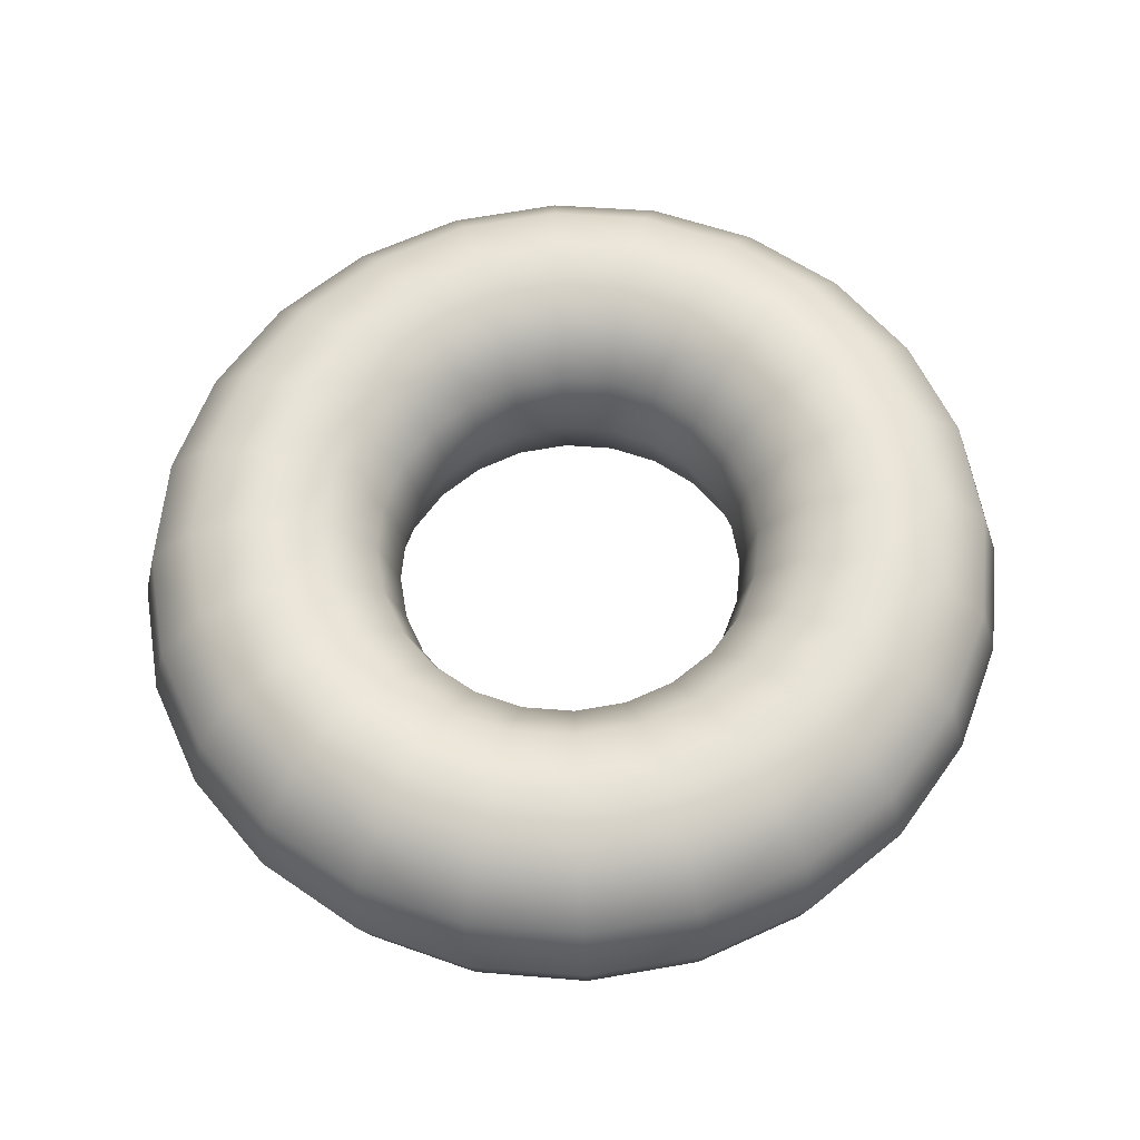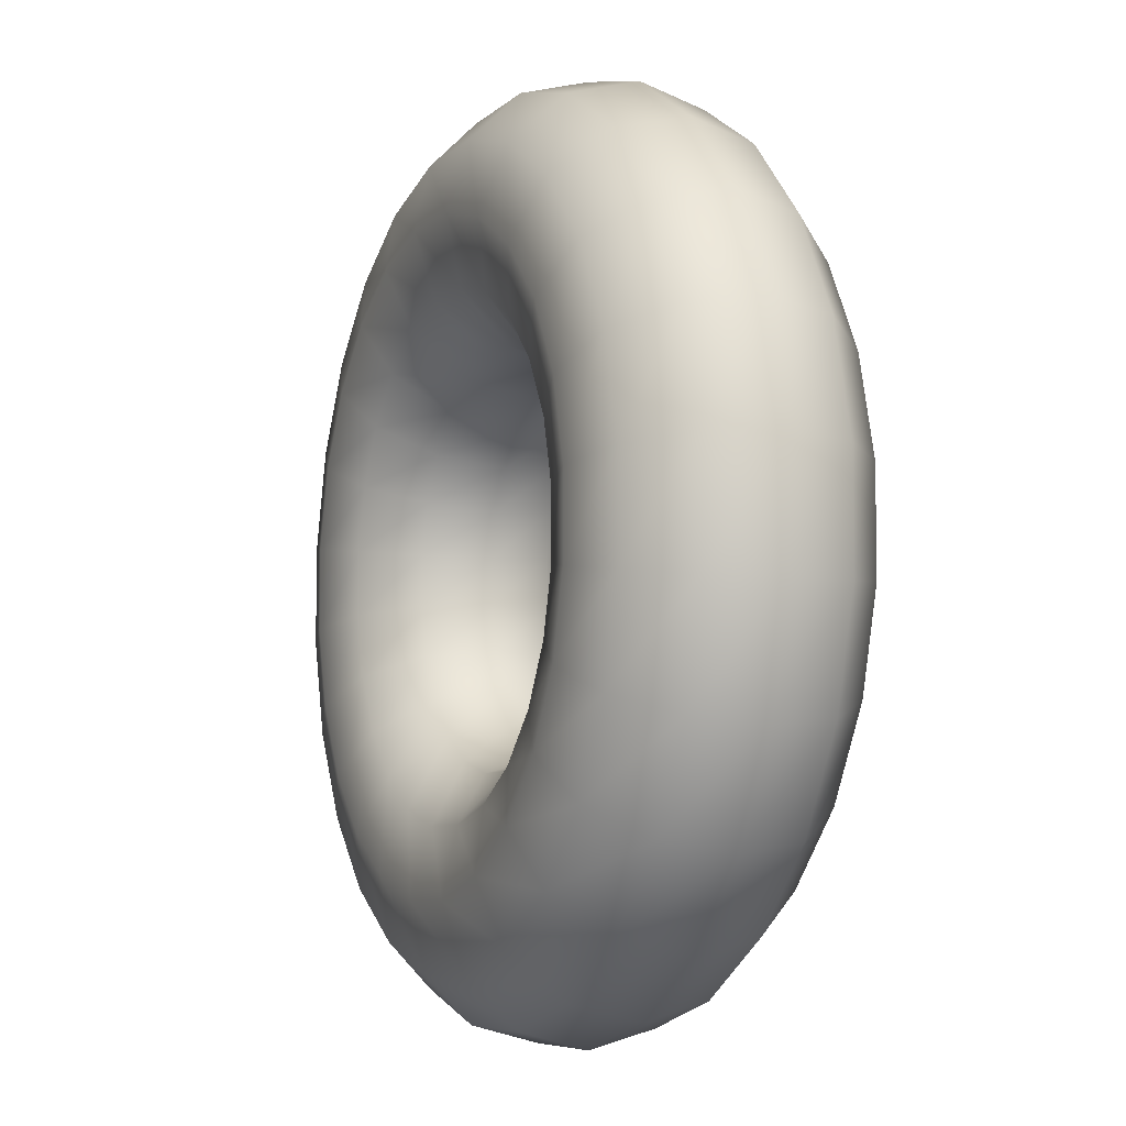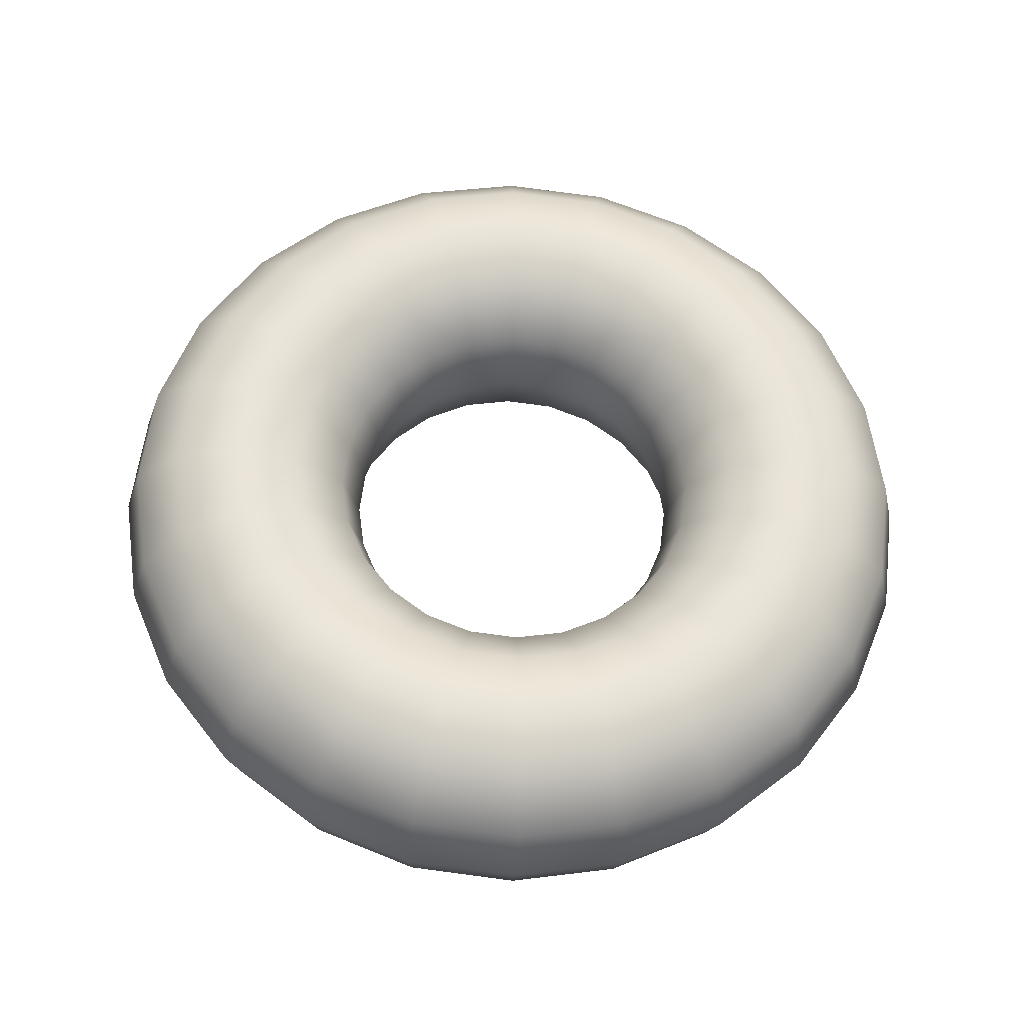
<metadata>
{"format":"obj","ext":"obj","renderer":"f3d","projection":"perspective","resolution":1024,"background":"white","views":[{"elev":62.9,"azim":-33.5,"up":"+Z"},{"elev":0.0,"azim":66.1,"up":"+Y"},{"elev":59.7,"azim":118.0,"up":"+Z"}]}
</metadata>
<code>
v  -1.705 1.043 -0.06683
v  -1.633 0.9871 -0.3638
v  -1.444 0.8624 -0.5758
v  -1.187 0.7022 -0.6461
v  -0.9323 0.5495 -0.5558
v  -0.7474 0.4452 -0.3291
v  -0.6821 0.4172 -0.02673
v  -0.7539 0.473 0.2702
v  -0.9435 0.5977 0.4823
v  -1.2 0.7578 0.5525
v  -1.455 0.9106 0.4622
v  -1.64 1.015 0.2355
v  -1.918 0.5663 -0.047
v  -1.837 0.5297 -0.3448
v  -1.624 0.4573 -0.559
v  -1.336 0.3686 -0.6322
v  -1.049 0.2874 -0.5449
v  -0.8409 0.2354 -0.3204
v  -0.767 0.2265 -0.0188
v  -0.8473 0.2632 0.279
v  -1.06 0.3356 0.4932
v  -1.349 0.4242 0.5664
v  -1.636 0.5055 0.4791
v  -1.844 0.5575 0.2545
v  -1.999 0.05116 -0.02398
v  -1.916 0.03519 -0.3227
v  -1.694 0.01939 -0.5394
v  -1.393 0.007996 -0.6161
v  -1.094 0.004048 -0.5322
v  -0.8768 0.008612 -0.3102
v  -0.7997 0.02046 -0.009591
v  -0.8833 0.03643 0.2891
v  -1.105 0.05222 0.5058
v  -1.406 0.06362 0.5825
v  -1.705 0.06757 0.4986
v  -1.922 0.06301 0.2766
v  -1.945 -0.4675 0.000684
v  -1.863 -0.4626 -0.299
v  -1.647 -0.4215 -0.5184
v  -1.355 -0.3551 -0.5988
v  -1.064 -0.2812 -0.5187
v  -0.8528 -0.2197 -0.2994
v  -0.7778 -0.187 0.000274
v  -0.8592 -0.1919 0.3
v  -1.075 -0.233 0.5194
v  -1.368 -0.2994 0.5998
v  -1.659 -0.3733 0.5196
v  -1.87 -0.4348 0.3003
v  -1.757 -0.9543 0.0253
v  -1.684 -0.9298 -0.2754
v  -1.488 -0.8352 -0.4975
v  -1.224 -0.6958 -0.5816
v  -0.961 -0.549 -0.5051
v  -0.7704 -0.434 -0.2885
v  -0.703 -0.3817 0.01012
v  -0.7769 -0.4062 0.3108
v  -0.9722 -0.5008 0.5329
v  -1.237 -0.6402 0.617
v  -1.499 -0.7871 0.5405
v  -1.69 -0.902 0.3239
v  -1.451 -1.376 0.04819
v  -1.389 -1.335 -0.2534
v  -1.227 -1.194 -0.4781
v  -1.009 -0.9911 -0.5656
v  -0.7922 -0.7809 -0.4925
v  -0.6353 -0.6196 -0.2784
v  -0.5802 -0.5504 0.01928
v  -0.6418 -0.5918 0.3209
v  -0.8034 -0.7327 0.5455
v  -1.022 -0.9354 0.6331
v  -1.239 -1.146 0.56
v  -1.396 -1.307 0.3459
v  -1.045 -1.704 0.06779
v  -0.9996 -1.649 -0.2346
v  -0.8825 -1.473 -0.4614
v  -0.7249 -1.221 -0.5519
v  -0.569 -0.9613 -0.4817
v  -0.4567 -0.764 -0.2698
v  -0.4179 -0.6816 0.02712
v  -0.4632 -0.7362 0.3295
v  -0.5803 -0.9131 0.5563
v  -0.7378 -1.165 0.6468
v  -0.8937 -1.424 0.5767
v  -1.006 -1.622 0.3647
v  -0.5679 -1.916 0.08278
v  -0.5418 -1.853 -0.2202
v  -0.4771 -1.653 -0.4487
v  -0.391 -1.369 -0.5414
v  -0.3067 -1.078 -0.4735
v  -0.2467 -0.8573 -0.2632
v  -0.2271 -0.7664 0.03311
v  -0.2532 -0.8295 0.3361
v  -0.3179 -1.03 0.5646
v  -0.404 -1.313 0.6573
v  -0.4883 -1.604 0.5894
v  -0.5483 -1.825 0.3791
v  -0.05221 -1.997 0.09212
v  -0.04687 -1.931 -0.2112
v  -0.03877 -1.722 -0.4407
v  -0.03007 -1.426 -0.5348
v  -0.02311 -1.123 -0.4684
v  -0.01974 -0.8931 -0.2591
v  -0.02088 -0.7989 0.03685
v  -0.02622 -0.8652 0.3402
v  -0.03432 -1.074 0.5697
v  -0.04302 -1.37 0.6638
v  -0.04999 -1.674 0.5973
v  -0.05335 -1.903 0.3881
v  0.467 -1.942 0.09519
v  0.4515 -1.878 -0.2083
v  0.4026 -1.675 -0.4381
v  0.3334 -1.387 -0.5327
v  0.2625 -1.092 -0.4667
v  0.2088 -0.8689 -0.2578
v  0.1868 -0.777 0.03808
v  0.2023 -0.8411 0.3416
v  0.2512 -1.044 0.5714
v  0.3204 -1.332 0.666
v  0.3913 -1.627 0.5999
v  0.445 -1.85 0.391
v  0.9544 -1.755 0.09177
v  0.9193 -1.699 -0.2116
v  0.8168 -1.516 -0.441
v  0.6745 -1.256 -0.5351
v  0.5305 -0.9894 -0.4686
v  0.4234 -0.7865 -0.2593
v  0.3818 -0.7021 0.03671
v  0.4169 -0.7587 0.3401
v  0.5193 -0.9413 0.5695
v  0.6616 -1.201 0.6636
v  0.8056 -1.468 0.597
v  0.9128 -1.671 0.3877
v  1.377 -1.448 0.0821
v  1.325 -1.404 -0.2209
v  1.176 -1.255 -0.4492
v  0.9702 -1.042 -0.5419
v  0.7628 -0.8207 -0.4739
v  0.6093 -0.6515 -0.2635
v  0.5507 -0.5794 0.03284
v  0.6028 -0.6237 0.3358
v  0.7516 -0.7725 0.5642
v  0.9572 -0.9861 0.6568
v  1.165 -1.207 0.5888
v  1.318 -1.376 0.3785
v  1.705 -1.043 0.06683
v  1.64 -1.015 -0.2355
v  1.455 -0.9106 -0.4622
v  1.2 -0.7578 -0.5525
v  0.9435 -0.5977 -0.4823
v  0.7539 -0.473 -0.2702
v  0.6821 -0.4172 0.02673
v  0.7474 -0.4452 0.3291
v  0.9323 -0.5495 0.5558
v  1.187 -0.7022 0.6461
v  1.444 -0.8624 0.5758
v  1.633 -0.9871 0.3638
v  1.918 -0.5663 0.047
v  1.844 -0.5575 -0.2545
v  1.636 -0.5055 -0.4791
v  1.349 -0.4242 -0.5664
v  1.06 -0.3356 -0.4932
v  0.8473 -0.2632 -0.279
v  0.767 -0.2265 0.0188
v  0.8409 -0.2354 0.3204
v  1.049 -0.2874 0.5449
v  1.336 -0.3686 0.6322
v  1.624 -0.4573 0.559
v  1.837 -0.5297 0.3448
v  1.999 -0.05116 0.02398
v  1.922 -0.06301 -0.2766
v  1.705 -0.06757 -0.4986
v  1.406 -0.06362 -0.5825
v  1.105 -0.05222 -0.5058
v  0.8833 -0.03643 -0.2891
v  0.7997 -0.02046 0.009591
v  0.8768 -0.008612 0.3102
v  1.094 -0.004048 0.5322
v  1.393 -0.007995 0.6161
v  1.694 -0.01939 0.5394
v  1.916 -0.03519 0.3227
v  1.945 0.4675 -0.000684
v  1.87 0.4348 -0.3003
v  1.659 0.3733 -0.5196
v  1.368 0.2994 -0.5998
v  1.075 0.233 -0.5194
v  0.8592 0.1919 -0.3
v  0.7778 0.187 -0.000274
v  0.8528 0.2197 0.2994
v  1.064 0.2812 0.5187
v  1.355 0.3551 0.5988
v  1.647 0.4215 0.5184
v  1.863 0.4626 0.299
v  1.757 0.9543 -0.0253
v  1.69 0.902 -0.3239
v  1.499 0.7871 -0.5405
v  1.237 0.6402 -0.617
v  0.9722 0.5008 -0.5329
v  0.7769 0.4062 -0.3108
v  0.703 0.3817 -0.01012
v  0.7704 0.434 0.2885
v  0.961 0.549 0.5051
v  1.224 0.6958 0.5816
v  1.488 0.8352 0.4975
v  1.684 0.9298 0.2754
v  1.451 1.376 -0.04819
v  1.396 1.307 -0.3459
v  1.239 1.146 -0.56
v  1.022 0.9354 -0.6331
v  0.8034 0.7327 -0.5455
v  0.6418 0.5918 -0.3209
v  0.5802 0.5504 -0.01928
v  0.6353 0.6196 0.2784
v  0.7922 0.7809 0.4925
v  1.009 0.9911 0.5656
v  1.227 1.194 0.4781
v  1.389 1.335 0.2534
v  1.045 1.704 -0.06779
v  1.006 1.622 -0.3647
v  0.8937 1.424 -0.5767
v  0.7378 1.165 -0.6468
v  0.5803 0.9131 -0.5563
v  0.4632 0.7362 -0.3295
v  0.4179 0.6816 -0.02712
v  0.4567 0.764 0.2698
v  0.569 0.9613 0.4817
v  0.7249 1.221 0.5519
v  0.8825 1.473 0.4614
v  0.9996 1.649 0.2346
v  0.5679 1.916 -0.08278
v  0.5483 1.825 -0.3791
v  0.4883 1.604 -0.5894
v  0.404 1.313 -0.6573
v  0.3179 1.03 -0.5646
v  0.2532 0.8295 -0.3361
v  0.2271 0.7664 -0.03311
v  0.2467 0.8573 0.2632
v  0.3067 1.078 0.4735
v  0.391 1.369 0.5414
v  0.4771 1.653 0.4487
v  0.5418 1.853 0.2202
v  0.05221 1.997 -0.09212
v  0.05335 1.903 -0.3881
v  0.04999 1.674 -0.5973
v  0.04302 1.37 -0.6638
v  0.03432 1.074 -0.5697
v  0.02622 0.8652 -0.3402
v  0.02088 0.7989 -0.03685
v  0.01974 0.8931 0.2591
v  0.02311 1.123 0.4684
v  0.03007 1.426 0.5348
v  0.03877 1.722 0.4407
v  0.04687 1.931 0.2112
v  -0.467 1.942 -0.09519
v  -0.445 1.85 -0.391
v  -0.3913 1.627 -0.5999
v  -0.3204 1.332 -0.666
v  -0.2512 1.044 -0.5714
v  -0.2023 0.8411 -0.3416
v  -0.1868 0.777 -0.03808
v  -0.2088 0.8689 0.2578
v  -0.2625 1.092 0.4667
v  -0.3334 1.387 0.5327
v  -0.4026 1.675 0.4381
v  -0.4515 1.878 0.2083
v  -0.9544 1.755 -0.09177
v  -0.9128 1.671 -0.3877
v  -0.8056 1.468 -0.597
v  -0.6616 1.201 -0.6636
v  -0.5193 0.9413 -0.5695
v  -0.4169 0.7587 -0.3401
v  -0.3818 0.7021 -0.03671
v  -0.4234 0.7865 0.2593
v  -0.5305 0.9894 0.4686
v  -0.6745 1.256 0.5351
v  -0.8168 1.516 0.441
v  -0.9193 1.699 0.2116
v  -1.377 1.448 -0.0821
v  -1.318 1.376 -0.3785
v  -1.165 1.207 -0.5888
v  -0.9572 0.9861 -0.6568
v  -0.7516 0.7725 -0.5642
v  -0.6028 0.6237 -0.3358
v  -0.5507 0.5794 -0.03284
v  -0.6093 0.6515 0.2635
v  -0.7628 0.8207 0.4739
v  -0.9702 1.042 0.5419
v  -1.176 1.255 0.4492
v  -1.325 1.404 0.2209
g Torus01
f 1 14 13
f 1 2 14
f 2 15 14
f 2 3 15
f 3 16 15
f 3 4 16
f 4 17 16
f 4 5 17
f 5 18 17
f 5 6 18
f 6 19 18
f 6 7 19
f 7 20 19
f 7 8 20
f 8 21 20
f 8 9 21
f 9 22 21
f 9 10 22
f 10 23 22
f 10 11 23
f 11 24 23
f 11 12 24
f 12 13 24
f 12 1 13
f 13 26 25
f 13 14 26
f 14 27 26
f 14 15 27
f 15 28 27
f 15 16 28
f 16 29 28
f 16 17 29
f 17 30 29
f 17 18 30
f 18 31 30
f 18 19 31
f 19 32 31
f 19 20 32
f 20 33 32
f 20 21 33
f 21 34 33
f 21 22 34
f 22 35 34
f 22 23 35
f 23 36 35
f 23 24 36
f 24 25 36
f 24 13 25
f 25 38 37
f 25 26 38
f 26 39 38
f 26 27 39
f 27 40 39
f 27 28 40
f 28 41 40
f 28 29 41
f 29 42 41
f 29 30 42
f 30 43 42
f 30 31 43
f 31 44 43
f 31 32 44
f 32 45 44
f 32 33 45
f 33 46 45
f 33 34 46
f 34 47 46
f 34 35 47
f 35 48 47
f 35 36 48
f 36 37 48
f 36 25 37
f 37 50 49
f 37 38 50
f 38 51 50
f 38 39 51
f 39 52 51
f 39 40 52
f 40 53 52
f 40 41 53
f 41 54 53
f 41 42 54
f 42 55 54
f 42 43 55
f 43 56 55
f 43 44 56
f 44 57 56
f 44 45 57
f 45 58 57
f 45 46 58
f 46 59 58
f 46 47 59
f 47 60 59
f 47 48 60
f 48 49 60
f 48 37 49
f 49 62 61
f 49 50 62
f 50 63 62
f 50 51 63
f 51 64 63
f 51 52 64
f 52 65 64
f 52 53 65
f 53 66 65
f 53 54 66
f 54 67 66
f 54 55 67
f 55 68 67
f 55 56 68
f 56 69 68
f 56 57 69
f 57 70 69
f 57 58 70
f 58 71 70
f 58 59 71
f 59 72 71
f 59 60 72
f 60 61 72
f 60 49 61
f 61 74 73
f 61 62 74
f 62 75 74
f 62 63 75
f 63 76 75
f 63 64 76
f 64 77 76
f 64 65 77
f 65 78 77
f 65 66 78
f 66 79 78
f 66 67 79
f 67 80 79
f 67 68 80
f 68 81 80
f 68 69 81
f 69 82 81
f 69 70 82
f 70 83 82
f 70 71 83
f 71 84 83
f 71 72 84
f 72 73 84
f 72 61 73
f 73 86 85
f 73 74 86
f 74 87 86
f 74 75 87
f 75 88 87
f 75 76 88
f 76 89 88
f 76 77 89
f 77 90 89
f 77 78 90
f 78 91 90
f 78 79 91
f 79 92 91
f 79 80 92
f 80 93 92
f 80 81 93
f 81 94 93
f 81 82 94
f 82 95 94
f 82 83 95
f 83 96 95
f 83 84 96
f 84 85 96
f 84 73 85
f 85 98 97
f 85 86 98
f 86 99 98
f 86 87 99
f 87 100 99
f 87 88 100
f 88 101 100
f 88 89 101
f 89 102 101
f 89 90 102
f 90 103 102
f 90 91 103
f 91 104 103
f 91 92 104
f 92 105 104
f 92 93 105
f 93 106 105
f 93 94 106
f 94 107 106
f 94 95 107
f 95 108 107
f 95 96 108
f 96 97 108
f 96 85 97
f 97 110 109
f 97 98 110
f 98 111 110
f 98 99 111
f 99 112 111
f 99 100 112
f 100 113 112
f 100 101 113
f 101 114 113
f 101 102 114
f 102 115 114
f 102 103 115
f 103 116 115
f 103 104 116
f 104 117 116
f 104 105 117
f 105 118 117
f 105 106 118
f 106 119 118
f 106 107 119
f 107 120 119
f 107 108 120
f 108 109 120
f 108 97 109
f 109 122 121
f 109 110 122
f 110 123 122
f 110 111 123
f 111 124 123
f 111 112 124
f 112 125 124
f 112 113 125
f 113 126 125
f 113 114 126
f 114 127 126
f 114 115 127
f 115 128 127
f 115 116 128
f 116 129 128
f 116 117 129
f 117 130 129
f 117 118 130
f 118 131 130
f 118 119 131
f 119 132 131
f 119 120 132
f 120 121 132
f 120 109 121
f 121 134 133
f 121 122 134
f 122 135 134
f 122 123 135
f 123 136 135
f 123 124 136
f 124 137 136
f 124 125 137
f 125 138 137
f 125 126 138
f 126 139 138
f 126 127 139
f 127 140 139
f 127 128 140
f 128 141 140
f 128 129 141
f 129 142 141
f 129 130 142
f 130 143 142
f 130 131 143
f 131 144 143
f 131 132 144
f 132 133 144
f 132 121 133
f 133 146 145
f 133 134 146
f 134 147 146
f 134 135 147
f 135 148 147
f 135 136 148
f 136 149 148
f 136 137 149
f 137 150 149
f 137 138 150
f 138 151 150
f 138 139 151
f 139 152 151
f 139 140 152
f 140 153 152
f 140 141 153
f 141 154 153
f 141 142 154
f 142 155 154
f 142 143 155
f 143 156 155
f 143 144 156
f 144 145 156
f 144 133 145
f 145 158 157
f 145 146 158
f 146 159 158
f 146 147 159
f 147 160 159
f 147 148 160
f 148 161 160
f 148 149 161
f 149 162 161
f 149 150 162
f 150 163 162
f 150 151 163
f 151 164 163
f 151 152 164
f 152 165 164
f 152 153 165
f 153 166 165
f 153 154 166
f 154 167 166
f 154 155 167
f 155 168 167
f 155 156 168
f 156 157 168
f 156 145 157
f 157 170 169
f 157 158 170
f 158 171 170
f 158 159 171
f 159 172 171
f 159 160 172
f 160 173 172
f 160 161 173
f 161 174 173
f 161 162 174
f 162 175 174
f 162 163 175
f 163 176 175
f 163 164 176
f 164 177 176
f 164 165 177
f 165 178 177
f 165 166 178
f 166 179 178
f 166 167 179
f 167 180 179
f 167 168 180
f 168 169 180
f 168 157 169
f 169 182 181
f 169 170 182
f 170 183 182
f 170 171 183
f 171 184 183
f 171 172 184
f 172 185 184
f 172 173 185
f 173 186 185
f 173 174 186
f 174 187 186
f 174 175 187
f 175 188 187
f 175 176 188
f 176 189 188
f 176 177 189
f 177 190 189
f 177 178 190
f 178 191 190
f 178 179 191
f 179 192 191
f 179 180 192
f 180 181 192
f 180 169 181
f 181 194 193
f 181 182 194
f 182 195 194
f 182 183 195
f 183 196 195
f 183 184 196
f 184 197 196
f 184 185 197
f 185 198 197
f 185 186 198
f 186 199 198
f 186 187 199
f 187 200 199
f 187 188 200
f 188 201 200
f 188 189 201
f 189 202 201
f 189 190 202
f 190 203 202
f 190 191 203
f 191 204 203
f 191 192 204
f 192 193 204
f 192 181 193
f 193 206 205
f 193 194 206
f 194 207 206
f 194 195 207
f 195 208 207
f 195 196 208
f 196 209 208
f 196 197 209
f 197 210 209
f 197 198 210
f 198 211 210
f 198 199 211
f 199 212 211
f 199 200 212
f 200 213 212
f 200 201 213
f 201 214 213
f 201 202 214
f 202 215 214
f 202 203 215
f 203 216 215
f 203 204 216
f 204 205 216
f 204 193 205
f 205 218 217
f 205 206 218
f 206 219 218
f 206 207 219
f 207 220 219
f 207 208 220
f 208 221 220
f 208 209 221
f 209 222 221
f 209 210 222
f 210 223 222
f 210 211 223
f 211 224 223
f 211 212 224
f 212 225 224
f 212 213 225
f 213 226 225
f 213 214 226
f 214 227 226
f 214 215 227
f 215 228 227
f 215 216 228
f 216 217 228
f 216 205 217
f 217 230 229
f 217 218 230
f 218 231 230
f 218 219 231
f 219 232 231
f 219 220 232
f 220 233 232
f 220 221 233
f 221 234 233
f 221 222 234
f 222 235 234
f 222 223 235
f 223 236 235
f 223 224 236
f 224 237 236
f 224 225 237
f 225 238 237
f 225 226 238
f 226 239 238
f 226 227 239
f 227 240 239
f 227 228 240
f 228 229 240
f 228 217 229
f 229 242 241
f 229 230 242
f 230 243 242
f 230 231 243
f 231 244 243
f 231 232 244
f 232 245 244
f 232 233 245
f 233 246 245
f 233 234 246
f 234 247 246
f 234 235 247
f 235 248 247
f 235 236 248
f 236 249 248
f 236 237 249
f 237 250 249
f 237 238 250
f 238 251 250
f 238 239 251
f 239 252 251
f 239 240 252
f 240 241 252
f 240 229 241
f 241 254 253
f 241 242 254
f 242 255 254
f 242 243 255
f 243 256 255
f 243 244 256
f 244 257 256
f 244 245 257
f 245 258 257
f 245 246 258
f 246 259 258
f 246 247 259
f 247 260 259
f 247 248 260
f 248 261 260
f 248 249 261
f 249 262 261
f 249 250 262
f 250 263 262
f 250 251 263
f 251 264 263
f 251 252 264
f 252 253 264
f 252 241 253
f 253 266 265
f 253 254 266
f 254 267 266
f 254 255 267
f 255 268 267
f 255 256 268
f 256 269 268
f 256 257 269
f 257 270 269
f 257 258 270
f 258 271 270
f 258 259 271
f 259 272 271
f 259 260 272
f 260 273 272
f 260 261 273
f 261 274 273
f 261 262 274
f 262 275 274
f 262 263 275
f 263 276 275
f 263 264 276
f 264 265 276
f 264 253 265
f 265 278 277
f 265 266 278
f 266 279 278
f 266 267 279
f 267 280 279
f 267 268 280
f 268 281 280
f 268 269 281
f 269 282 281
f 269 270 282
f 270 283 282
f 270 271 283
f 271 284 283
f 271 272 284
f 272 285 284
f 272 273 285
f 273 286 285
f 273 274 286
f 274 287 286
f 274 275 287
f 275 288 287
f 275 276 288
f 276 277 288
f 276 265 277
f 277 2 1
f 277 278 2
f 278 3 2
f 278 279 3
f 279 4 3
f 279 280 4
f 280 5 4
f 280 281 5
f 281 6 5
f 281 282 6
f 282 7 6
f 282 283 7
f 283 8 7
f 283 284 8
f 284 9 8
f 284 285 9
f 285 10 9
f 285 286 10
f 286 11 10
f 286 287 11
f 287 12 11
f 287 288 12
f 288 1 12
f 288 277 1
g

</code>
